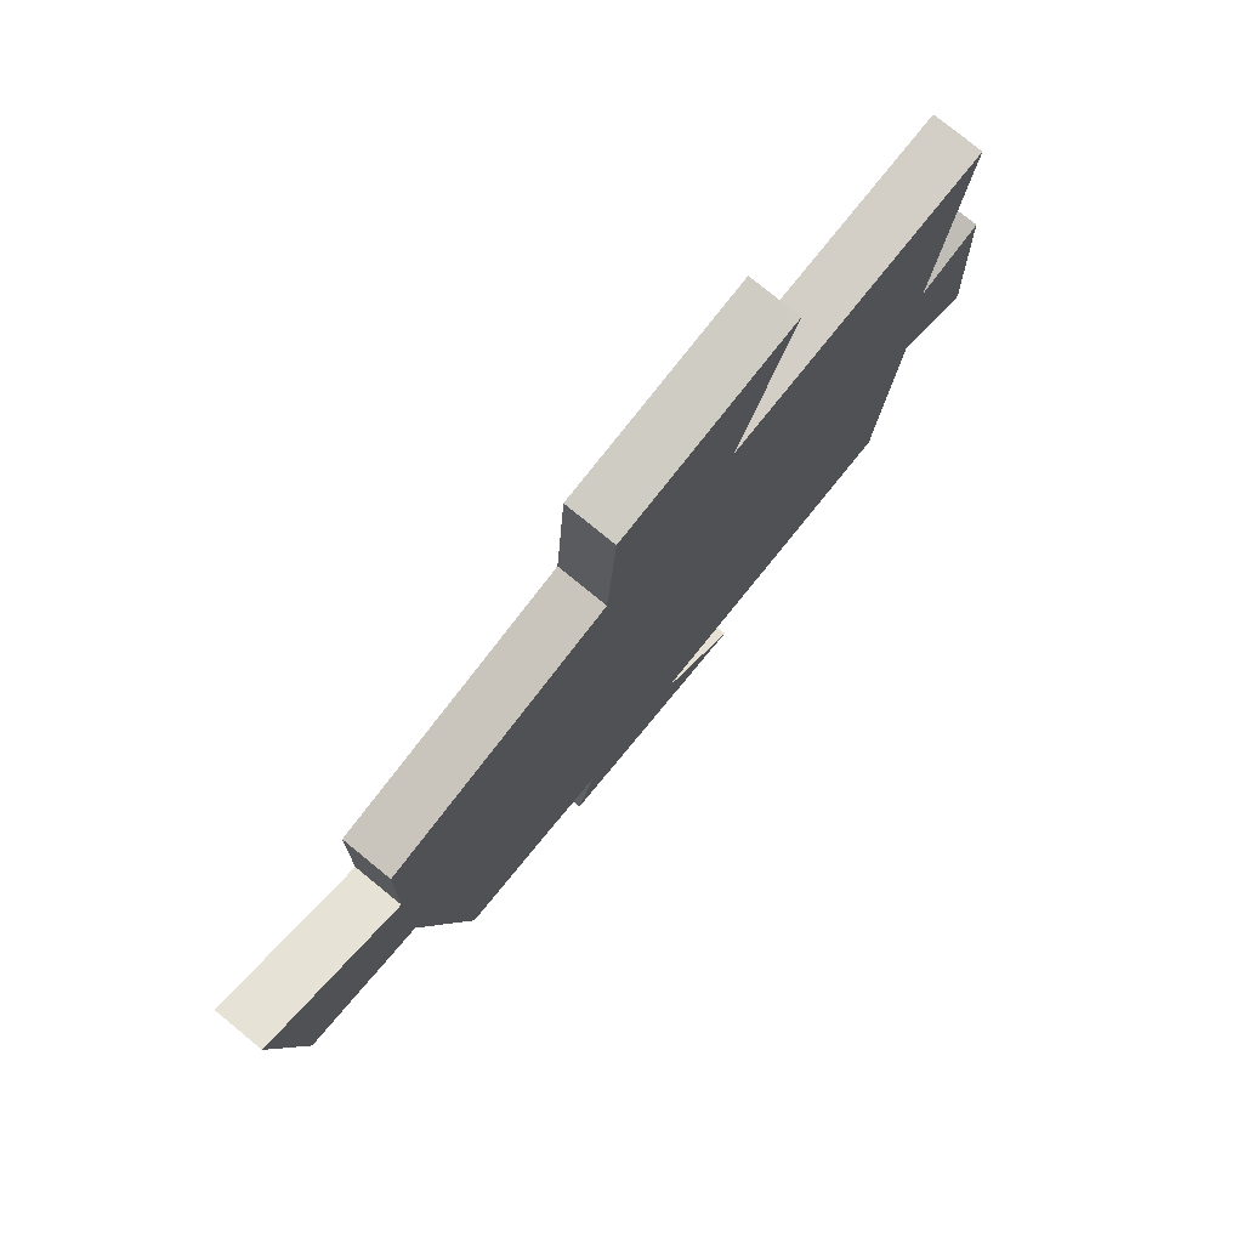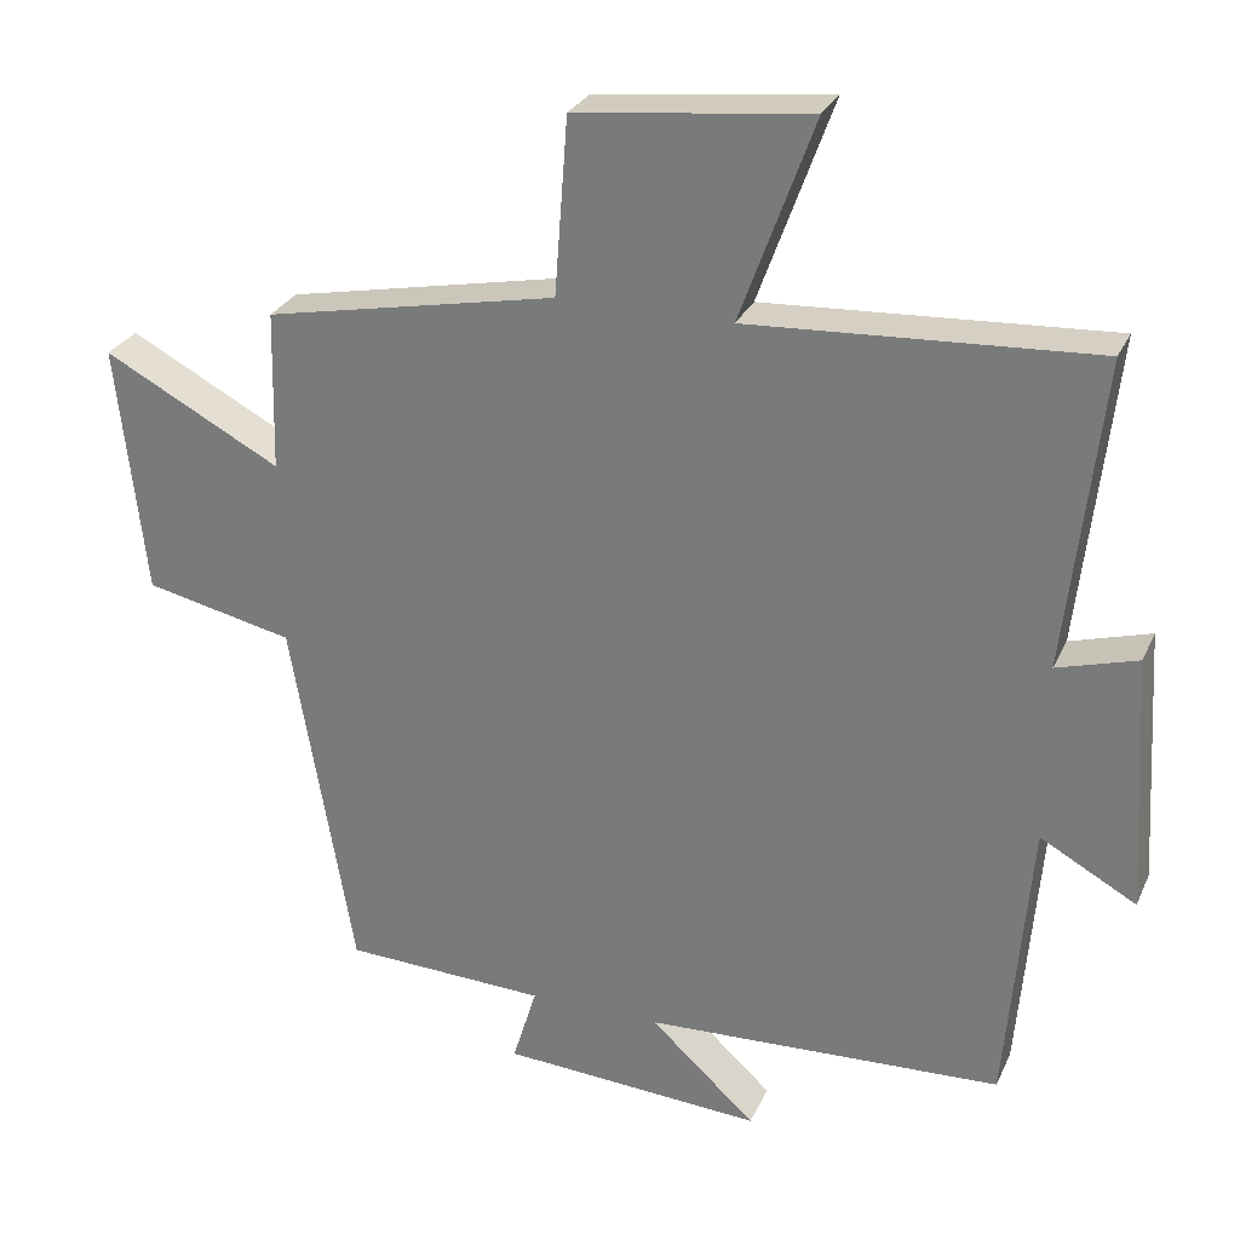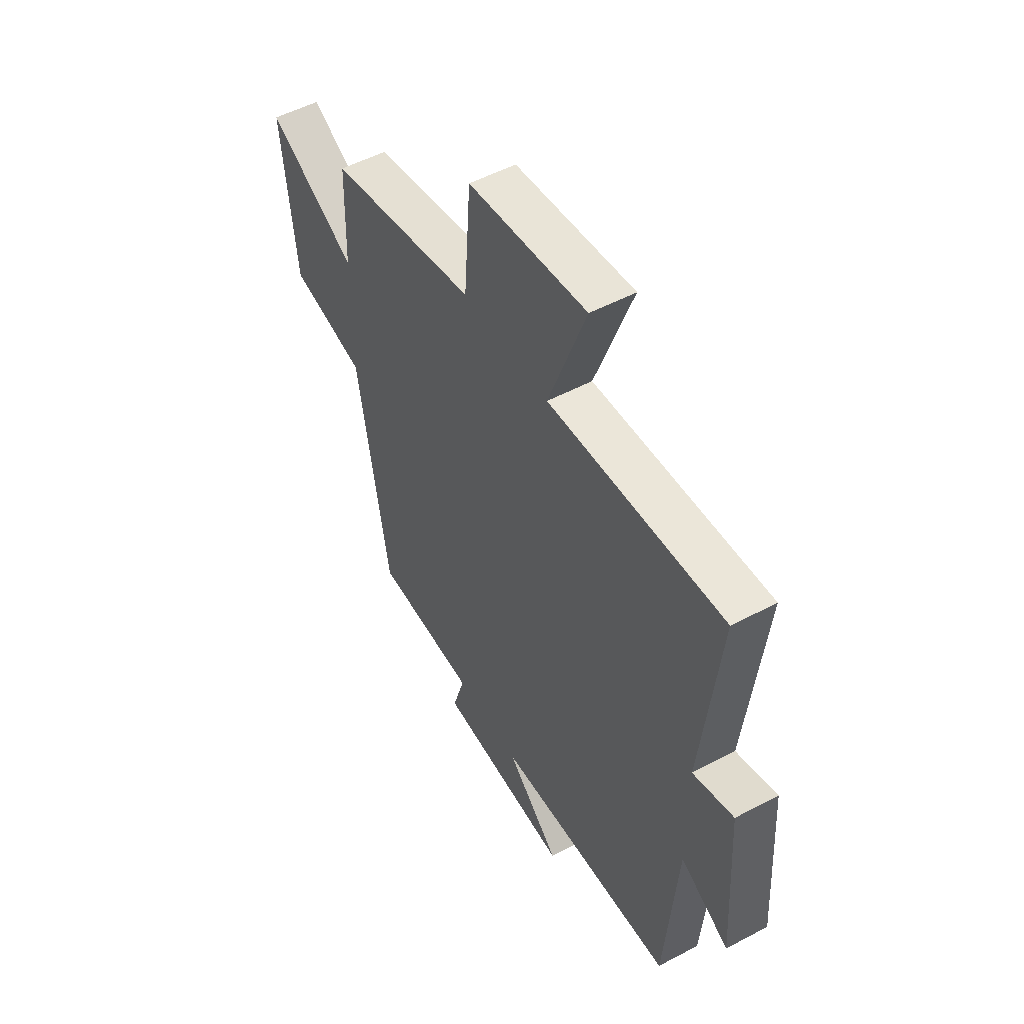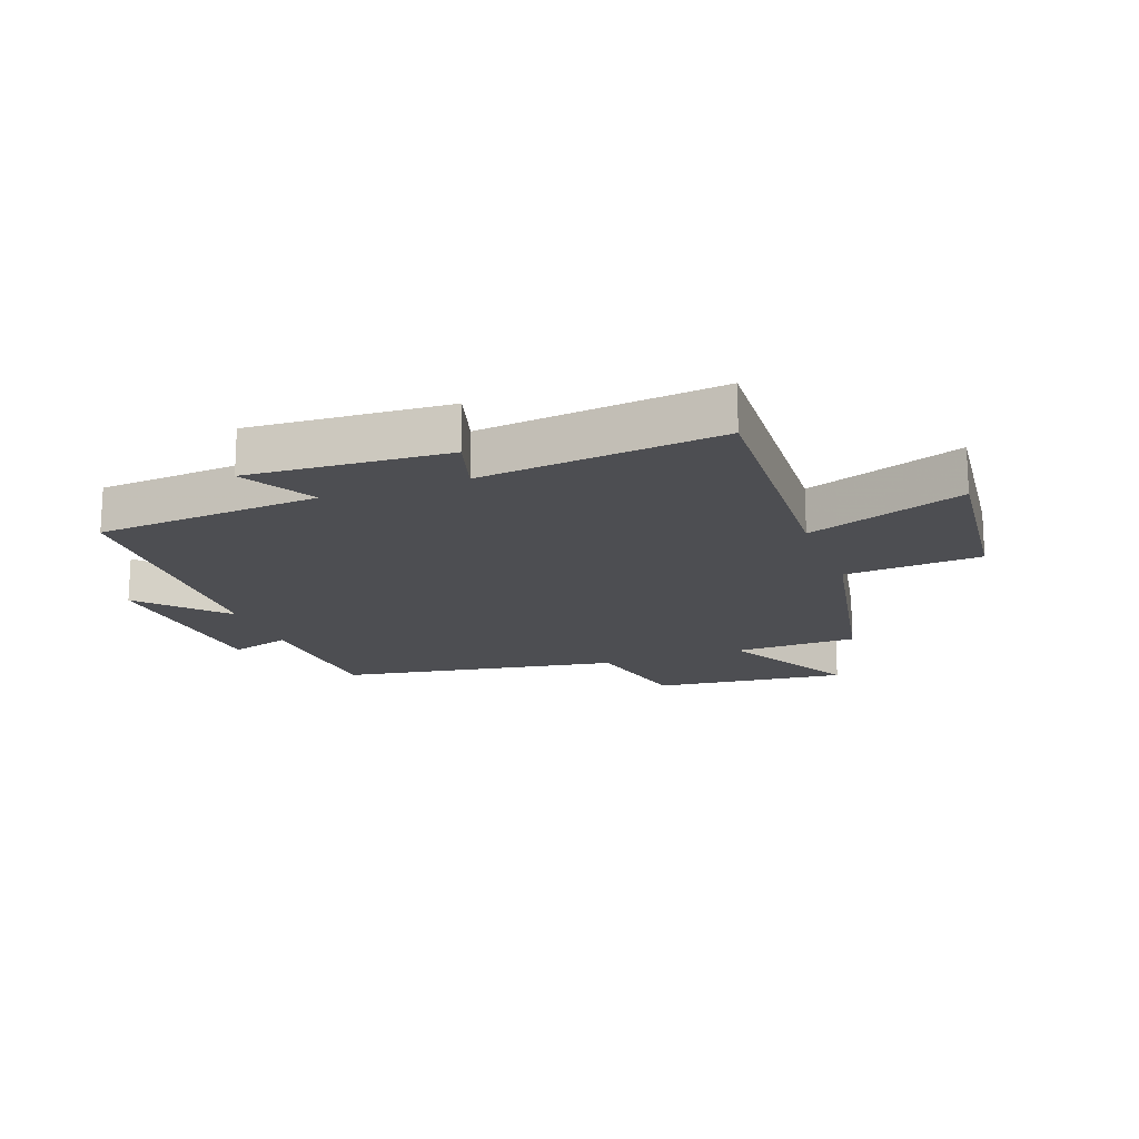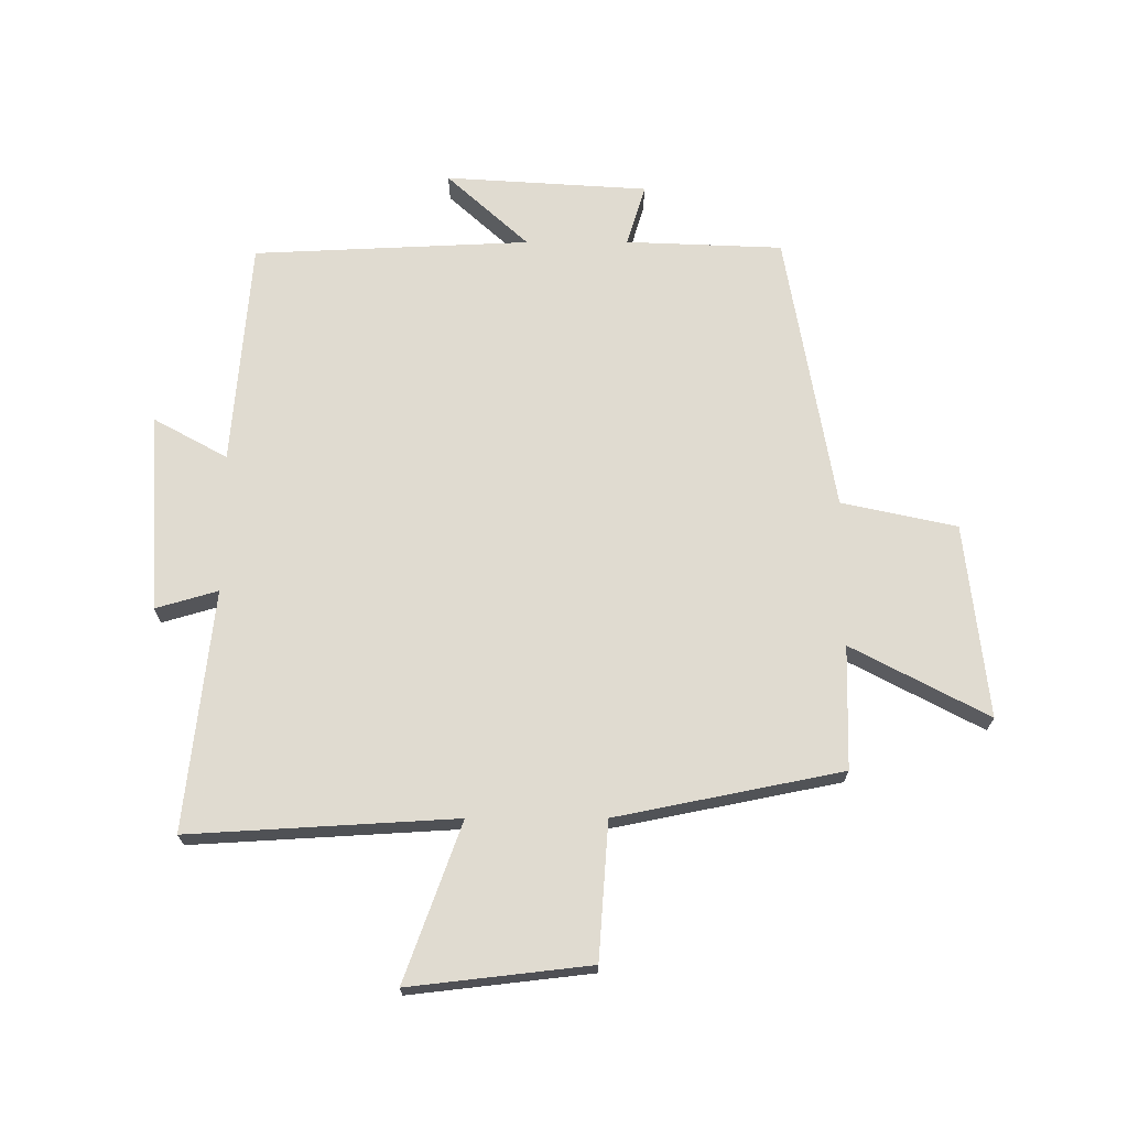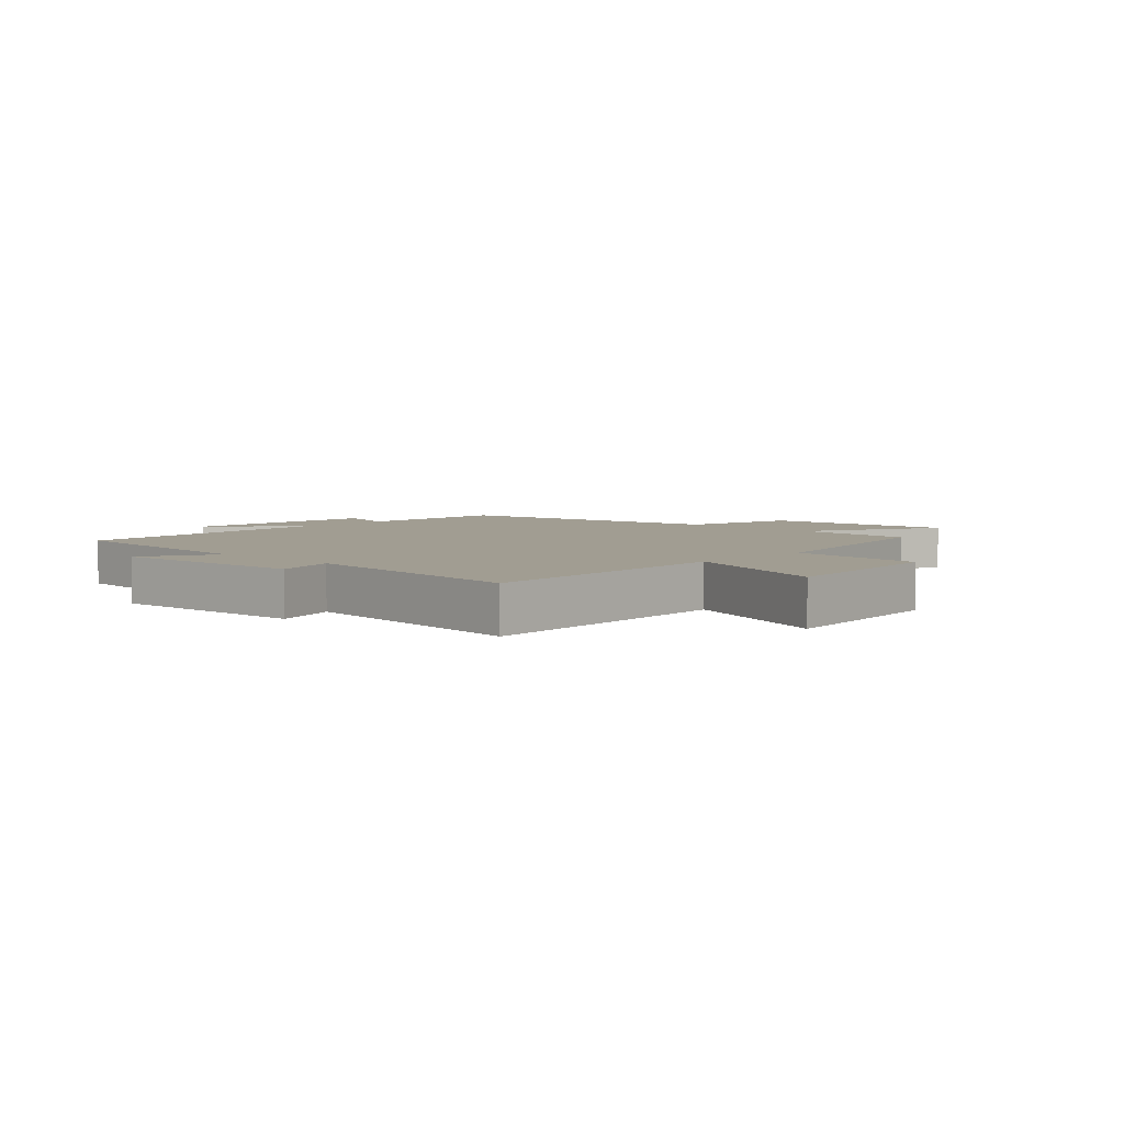
<metadata>
{"format":"obj","ext":"obj","renderer":"f3d","projection":"perspective","resolution":1024,"background":"white","views":[{"elev":77.9,"azim":129.2,"up":"+Z"},{"elev":27.9,"azim":-159.3,"up":"+Z"},{"elev":51.9,"azim":-119.9,"up":"+Z"},{"elev":-17.2,"azim":-69.7,"up":"+Y"},{"elev":69.8,"azim":-0.1,"up":"+Y"},{"elev":4.8,"azim":-46.4,"up":"+Y"}]}
</metadata>
<code>
v 0.42 0.07 -0.489
v 0.16 0.07 -0.5
v 0.191 0.07 -0.602
v -0.145 0.07 -0.624
v -0.01 0.07 -0.5
v -0.469 0.07 -0.48
v -0.5 0.07 -0.106
v -0.623 0.07 -0.174
v -0.603 0.07 0.156
v -0.5 0.07 0.126
v -0.545 0.07 0.525
v -0.102 0.07 0.5
v -0.197 0.07 0.761
v 0.103 0.07 0.727
v 0.12 0.07 0.5
v 0.495 0.07 0.425
v 0.5 0.07 0.22
v 0.727 0.07 0.34
v 0.691 0.07 0.018
v 0.5 0.07 -0.024
v 0.42 0 -0.489
v 0.16 0 -0.5
v 0.191 0 -0.602
v -0.145 0 -0.624
v -0.01 0 -0.5
v -0.469 0 -0.48
v -0.5 0 -0.106
v -0.623 0 -0.174
v -0.603 0 0.156
v -0.5 0 0.126
v -0.545 0 0.525
v -0.102 0 0.5
v -0.197 0 0.761
v 0.103 0 0.727
v 0.12 0 0.5
v 0.495 0 0.425
v 0.5 0 0.22
v 0.727 0 0.34
v 0.691 0 0.018
v 0.5 0 -0.024
f 17 18 19 20
f 20 1 2
f 17 20 2
f 16 17 2
f 15 16 2
f 12 13 14 15
f 12 15 2
f 10 11 12 2
f 7 8 9 10
f 7 10 2
f 6 7 2
f 5 6 2
f 2 3 4 5
f 40 39 38 37
f 22 21 40
f 22 40 37
f 22 37 36
f 22 36 35
f 35 34 33 32
f 22 35 32
f 22 32 31 30
f 30 29 28 27
f 22 30 27
f 22 27 26
f 22 26 25
f 25 24 23 22
f 1 21 22 2
f 2 22 23 3
f 3 23 24 4
f 4 24 25 5
f 5 25 26 6
f 6 26 27 7
f 7 27 28 8
f 8 28 29 9
f 9 29 30 10
f 10 30 31 11
f 11 31 32 12
f 12 32 33 13
f 13 33 34 14
f 14 34 35 15
f 15 35 36 16
f 16 36 37 17
f 17 37 38 18
f 18 38 39 19
f 19 39 40 20
f 20 40 21 1

</code>
